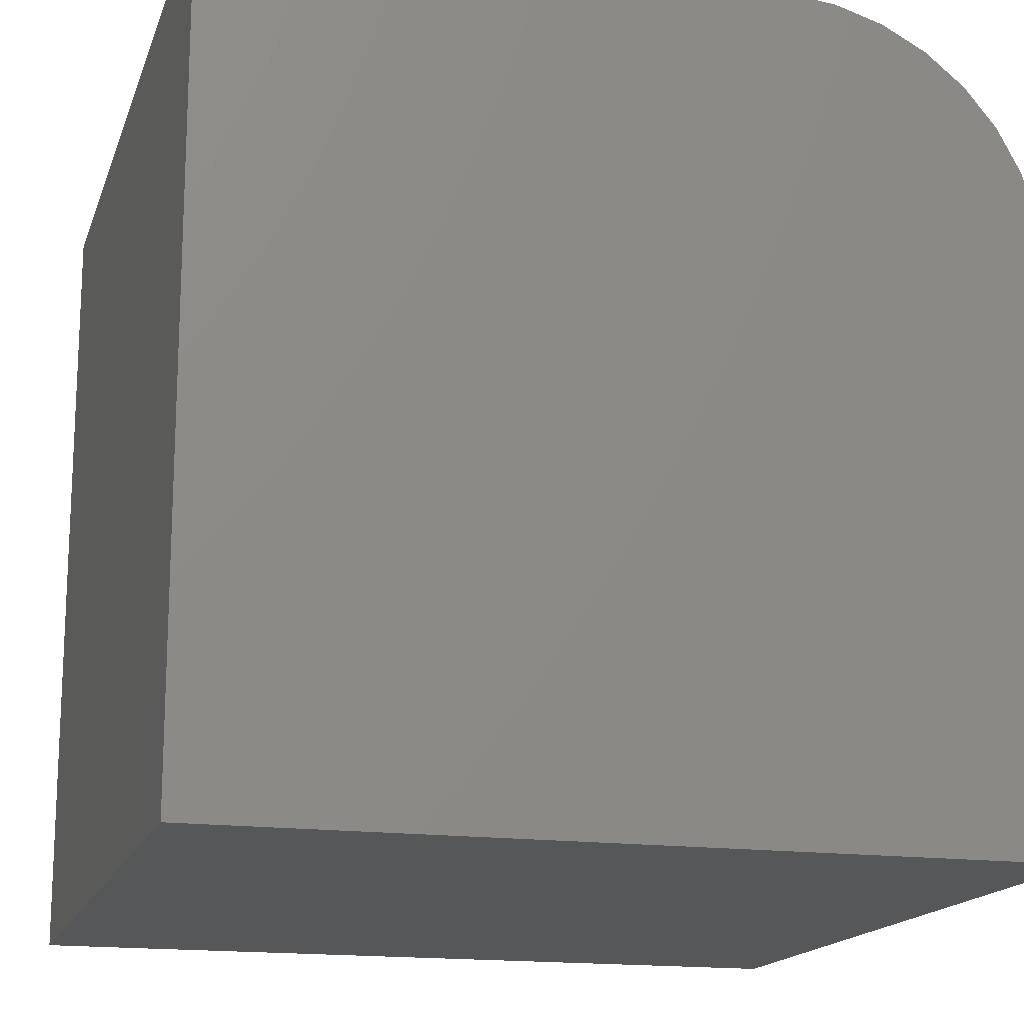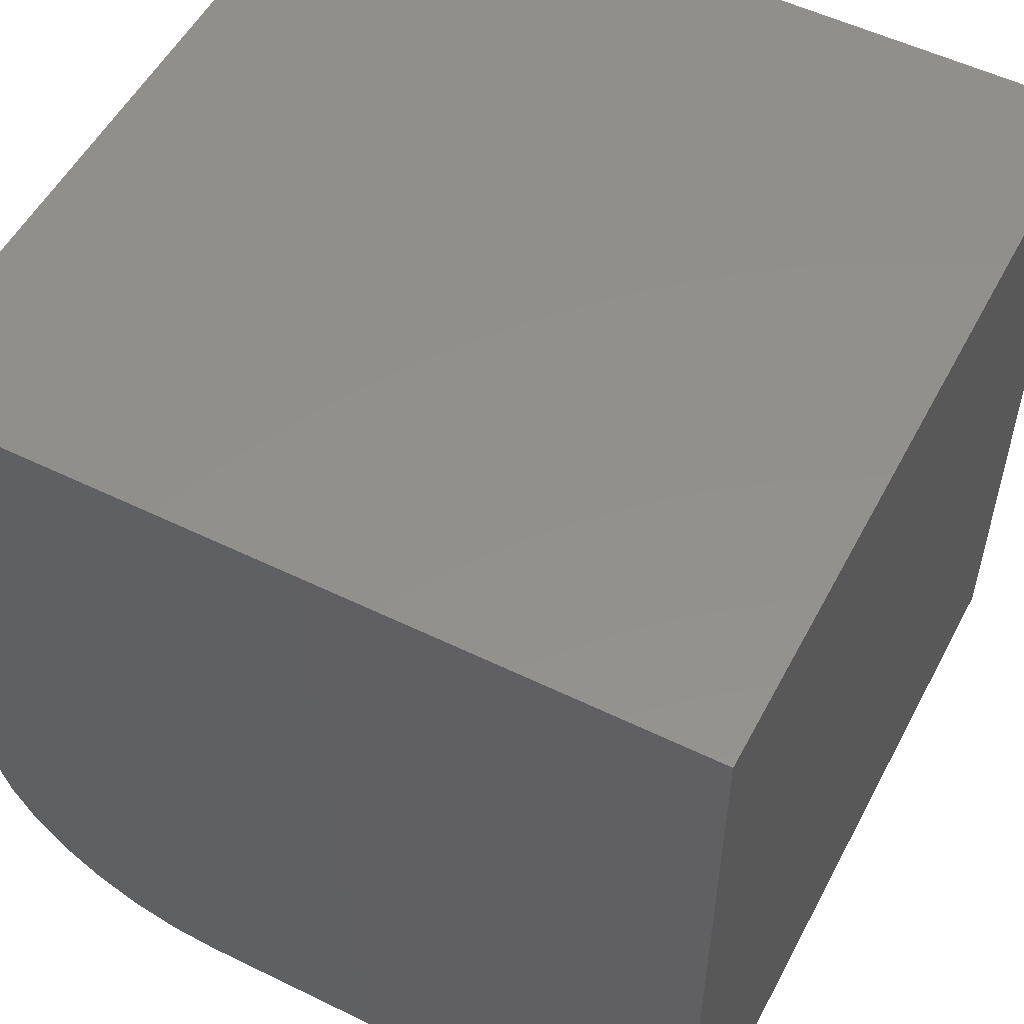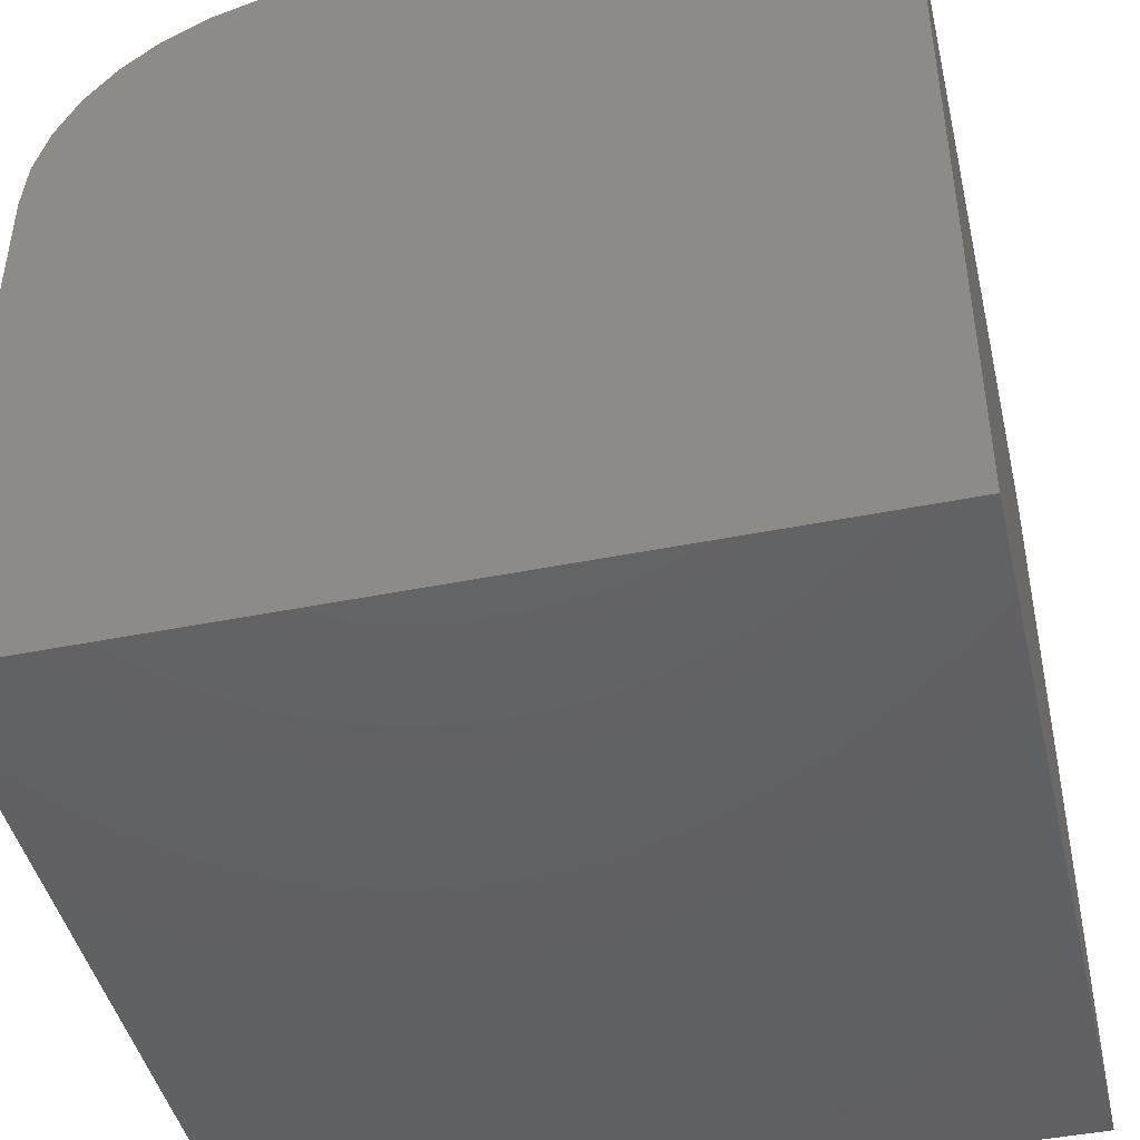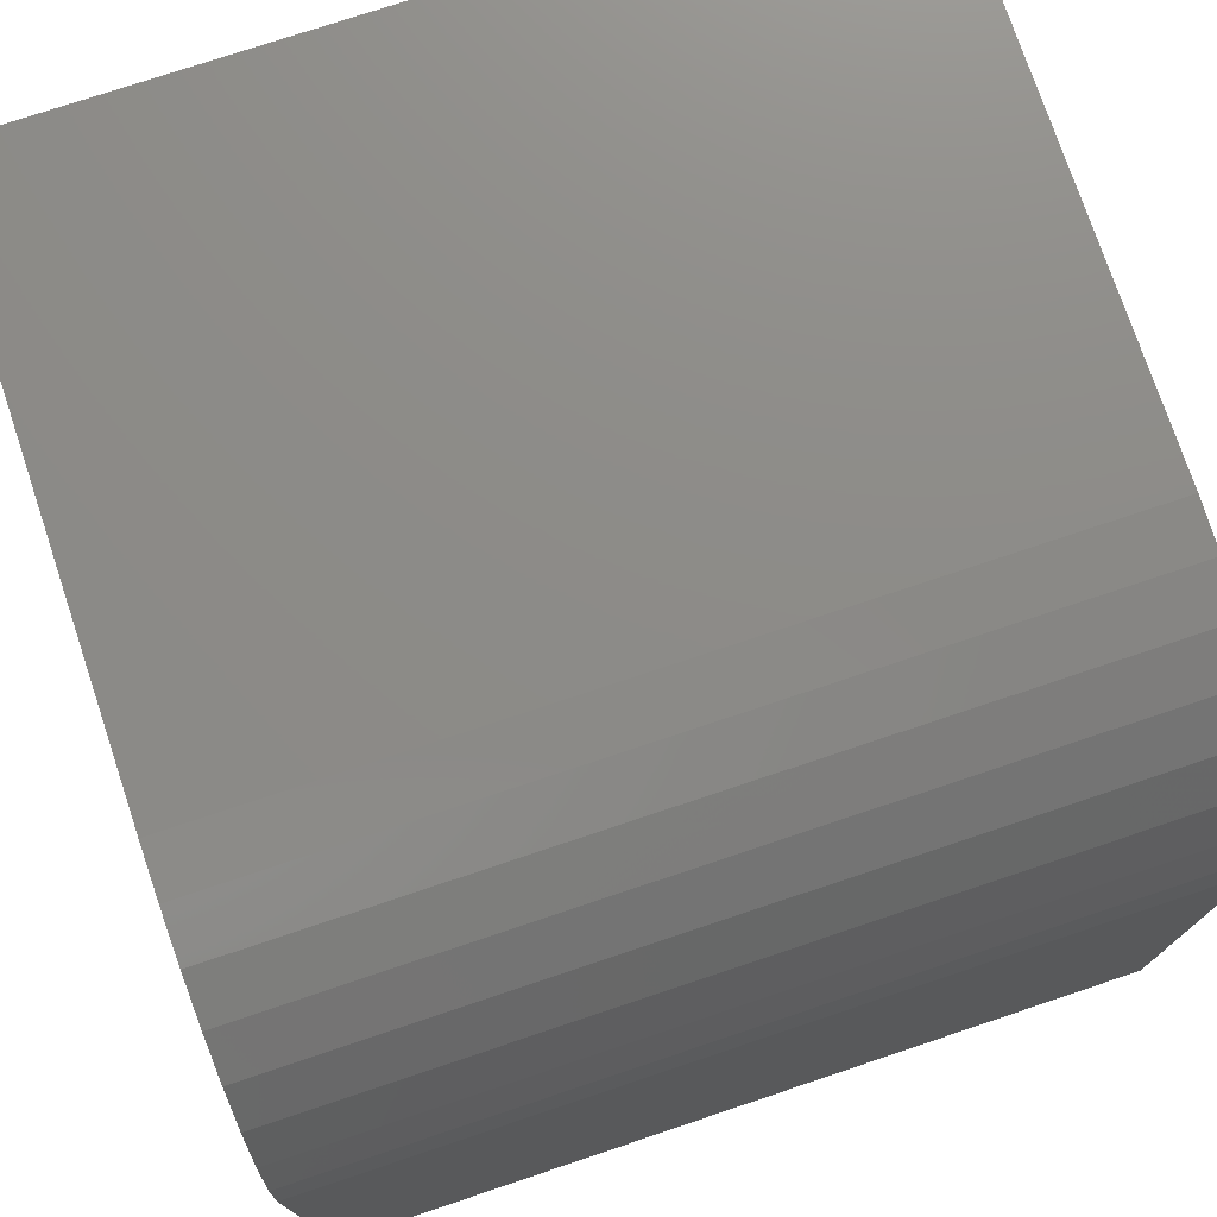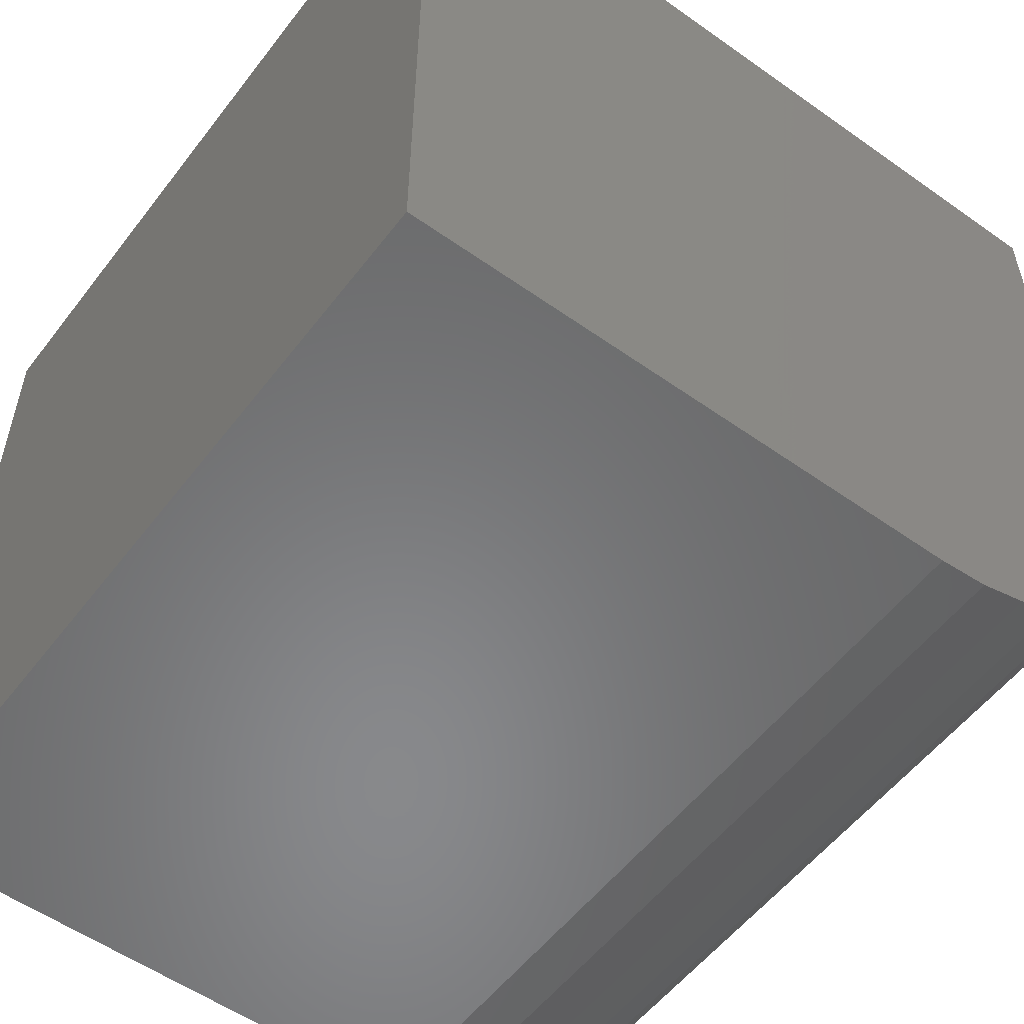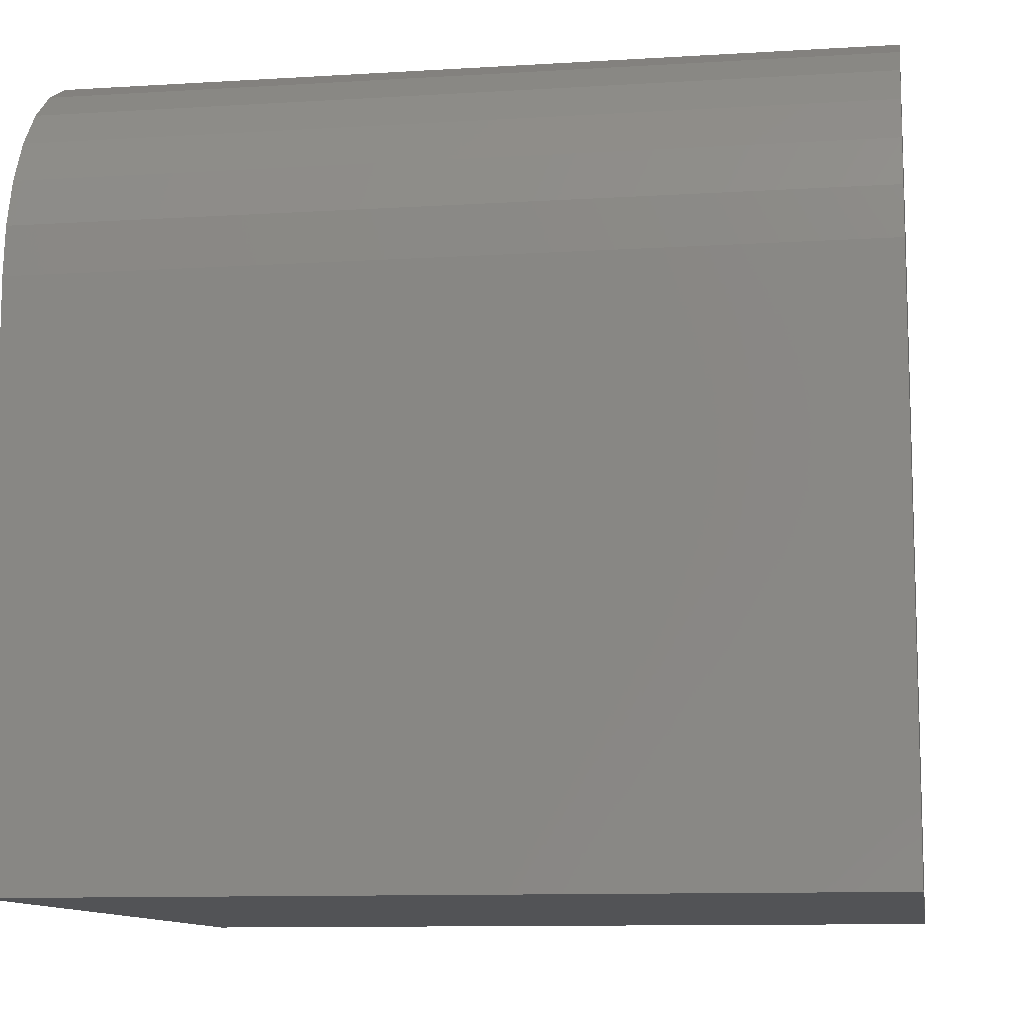
<metadata>
{"format":"stl","ext":"stl","renderer":"f3d","projection":"perspective","resolution":1024,"background":"white","views":[{"elev":-16.4,"azim":74.3,"up":"+Y"},{"elev":53.6,"azim":-62.5,"up":"+Z"},{"elev":-44.7,"azim":-76.9,"up":"+Y"},{"elev":75.5,"azim":161.5,"up":"+Y"},{"elev":-55.1,"azim":53.2,"up":"+Z"},{"elev":-10.7,"azim":-171.2,"up":"+Y"}]}
</metadata>
<code>
# stl→obj: 24 verts, 44 faces
v -0.75 7.806e-18 0.4062
v -0.75 2.515e-17 0.7188
v -0.2969 5.811e-17 0.4062
v -0.2969 7.546e-17 0.7188
v -0.75 -0.002702 0.3788
v -0.75 -0.1406 0.2656
v -0.75 -0.4531 0.2656
v -0.75 -0.4531 0.7188
v -0.75 -0.0107 0.3524
v -0.75 -0.0237 0.3281
v -0.75 -0.04119 0.3068
v -0.75 -0.0625 0.2893
v -0.75 -0.08681 0.2763
v -0.75 -0.1132 0.2683
v -0.2969 -0.1406 0.2656
v -0.2969 -0.1132 0.2683
v -0.2969 -0.08681 0.2763
v -0.2969 -0.0625 0.2893
v -0.2969 -0.04119 0.3068
v -0.2969 -0.0237 0.3281
v -0.2969 -0.0107 0.3524
v -0.2969 -0.002702 0.3788
v -0.2969 -0.4531 0.7188
v -0.2969 -0.4531 0.2656
f 1 2 3
f 3 2 4
f 1 5 2
f 6 7 8
f 6 8 2
f 6 2 5
f 6 5 9
f 6 9 10
f 6 10 11
f 6 11 12
f 6 12 13
f 6 13 14
f 15 16 17
f 15 17 18
f 15 18 19
f 15 19 20
f 15 20 21
f 15 21 22
f 15 22 3
f 15 3 4
f 15 4 23
f 15 23 24
f 6 15 7
f 7 15 24
f 1 3 5
f 5 3 22
f 5 22 9
f 9 22 21
f 9 21 10
f 10 21 20
f 10 20 11
f 11 20 19
f 11 19 12
f 12 19 18
f 12 18 13
f 13 18 17
f 13 17 14
f 14 17 16
f 14 16 6
f 6 16 15
f 7 24 8
f 8 24 23
f 4 2 23
f 23 2 8

</code>
